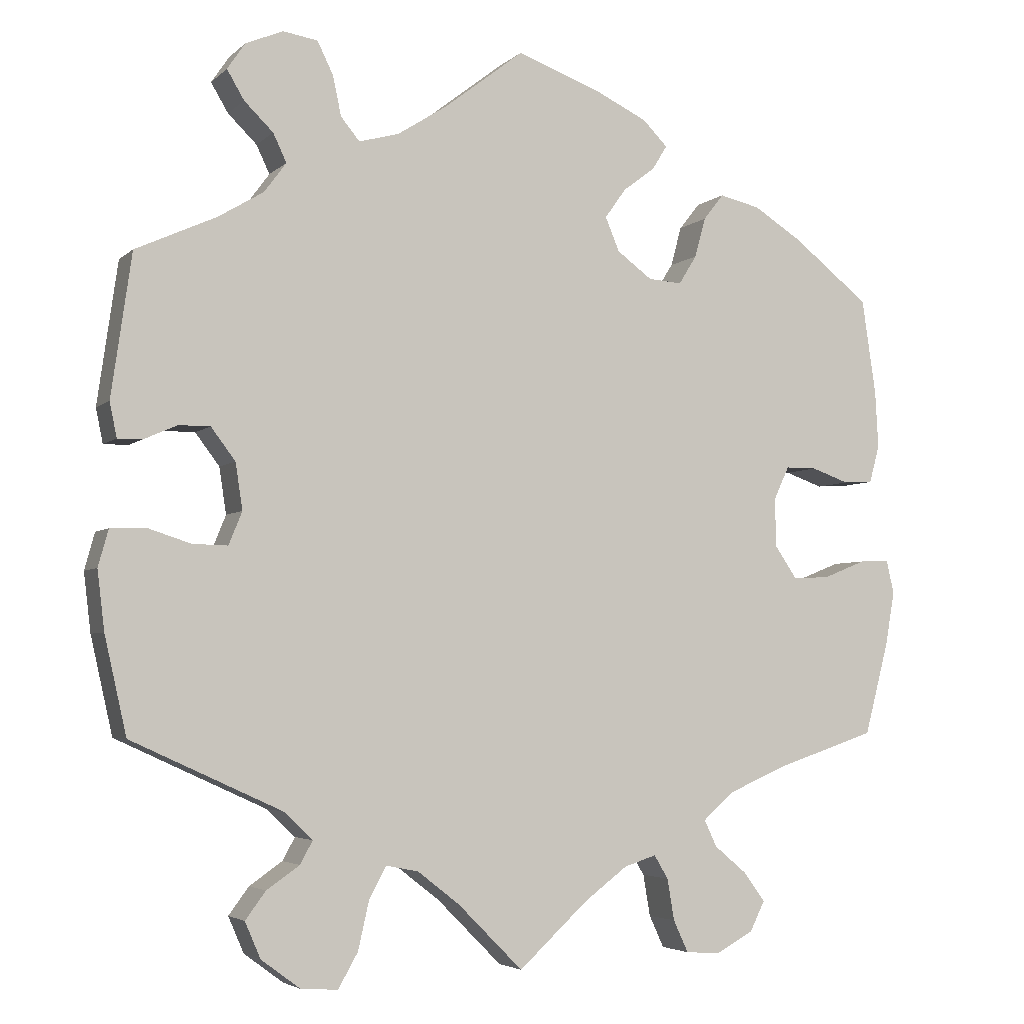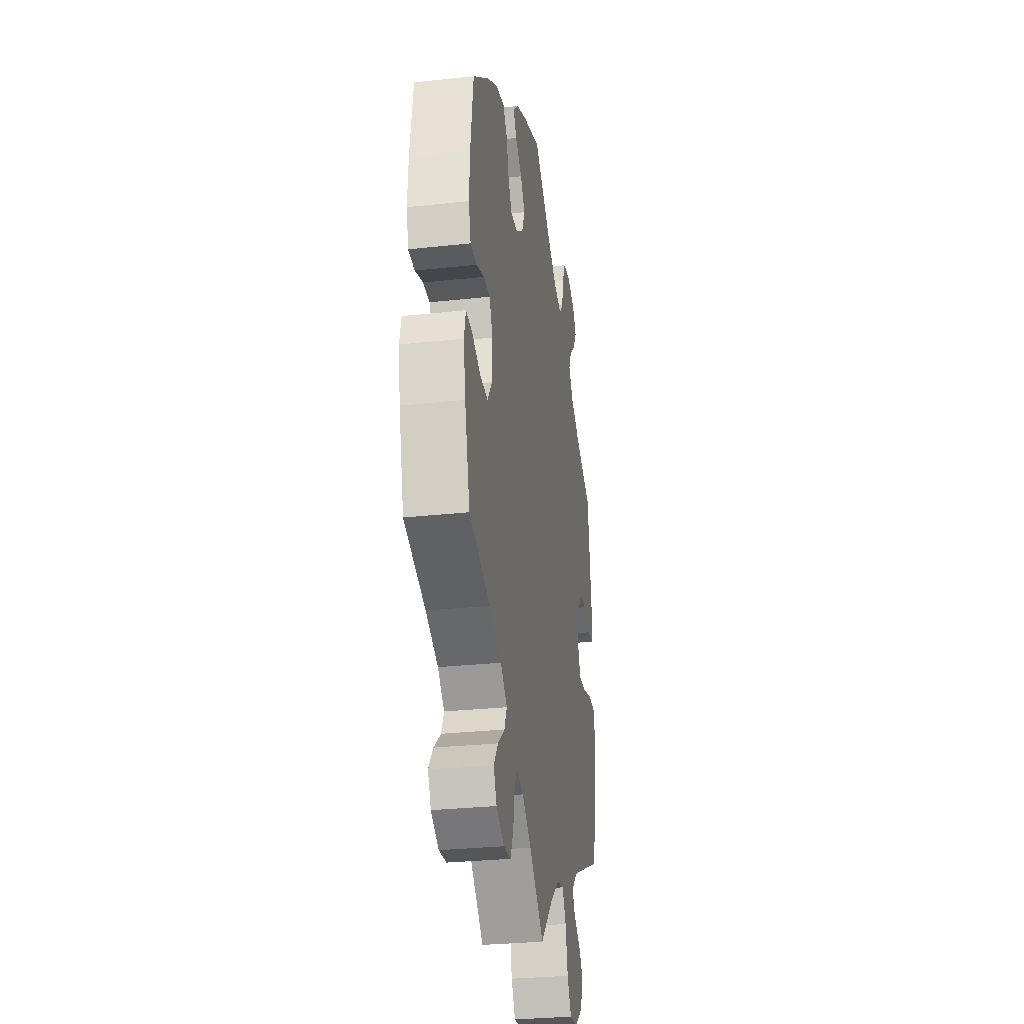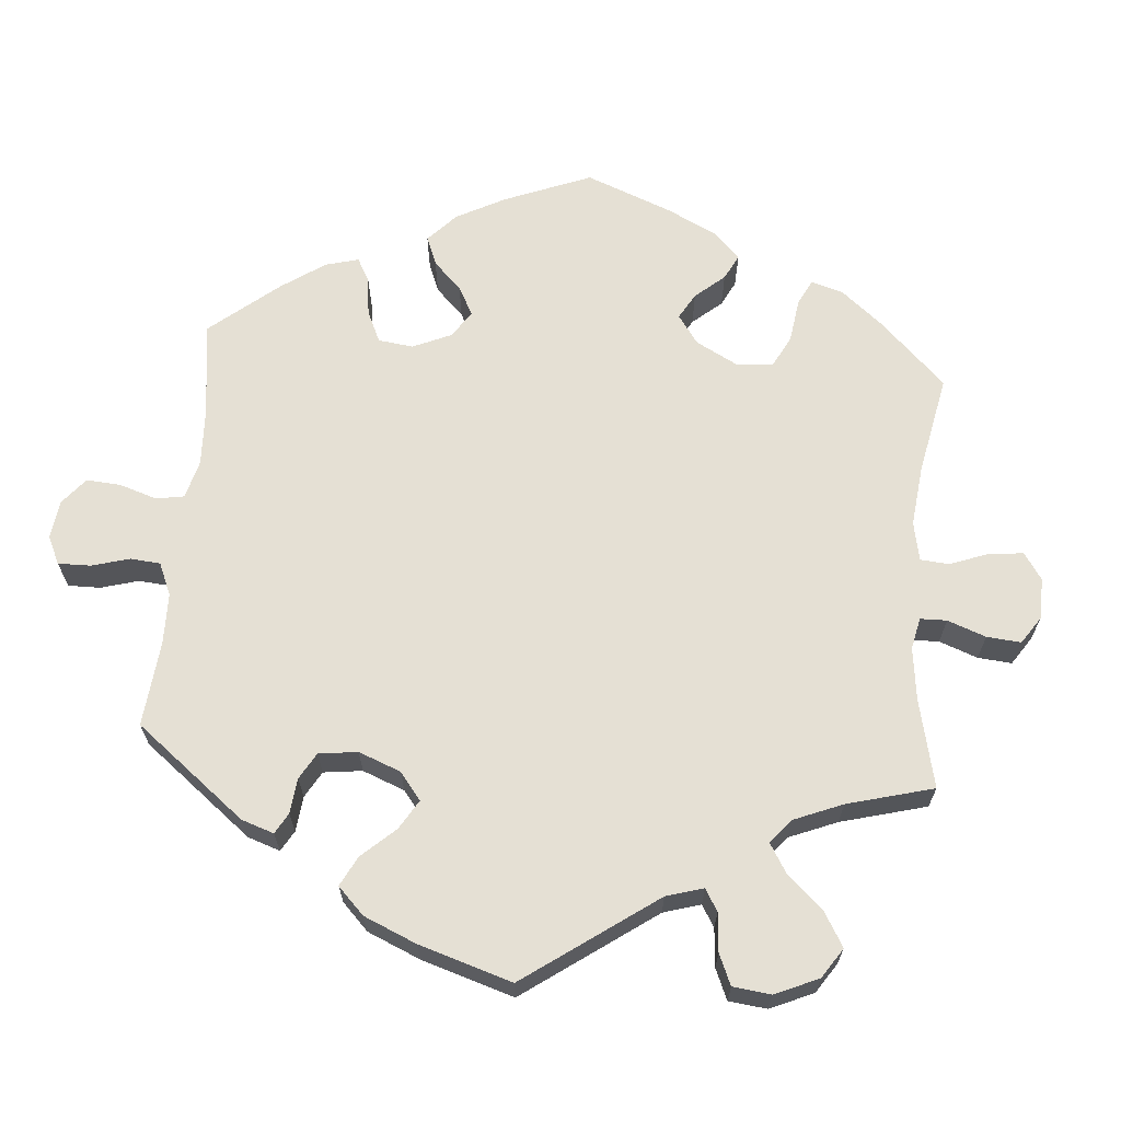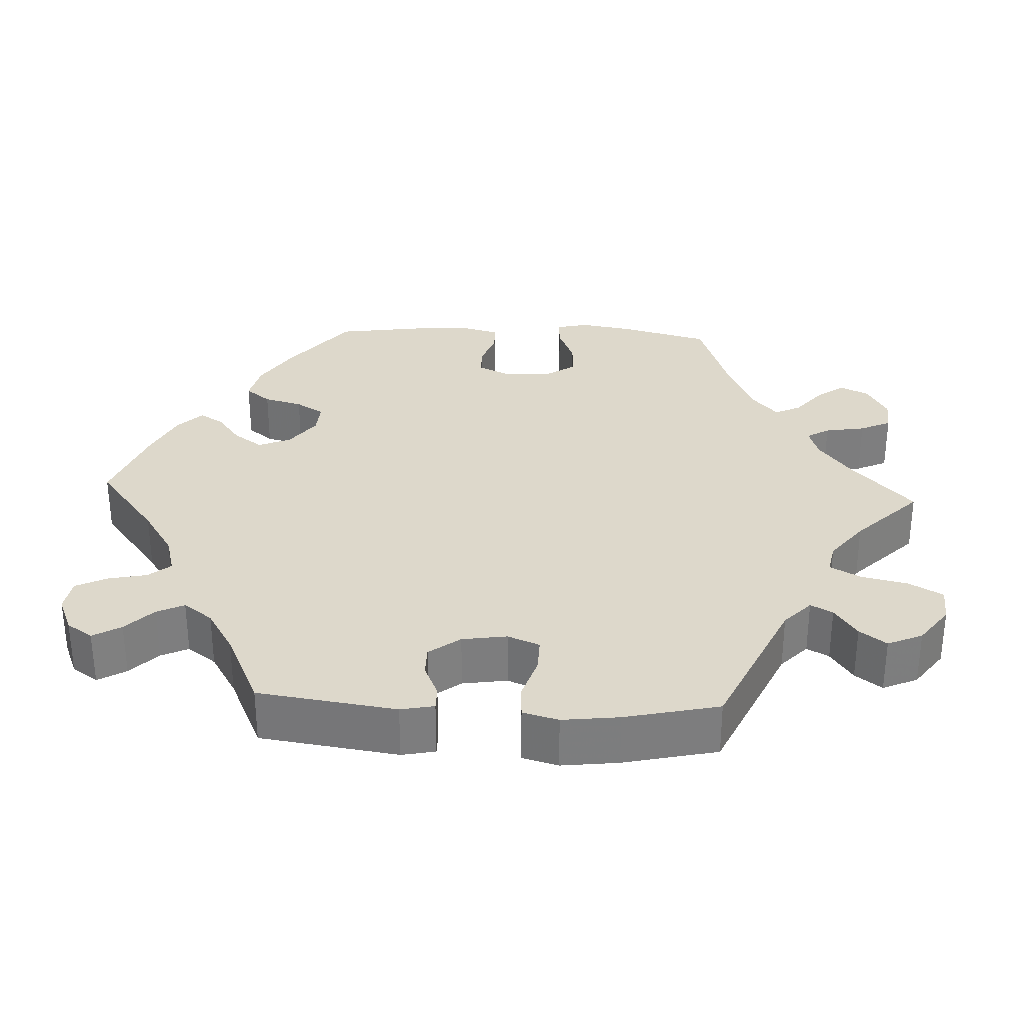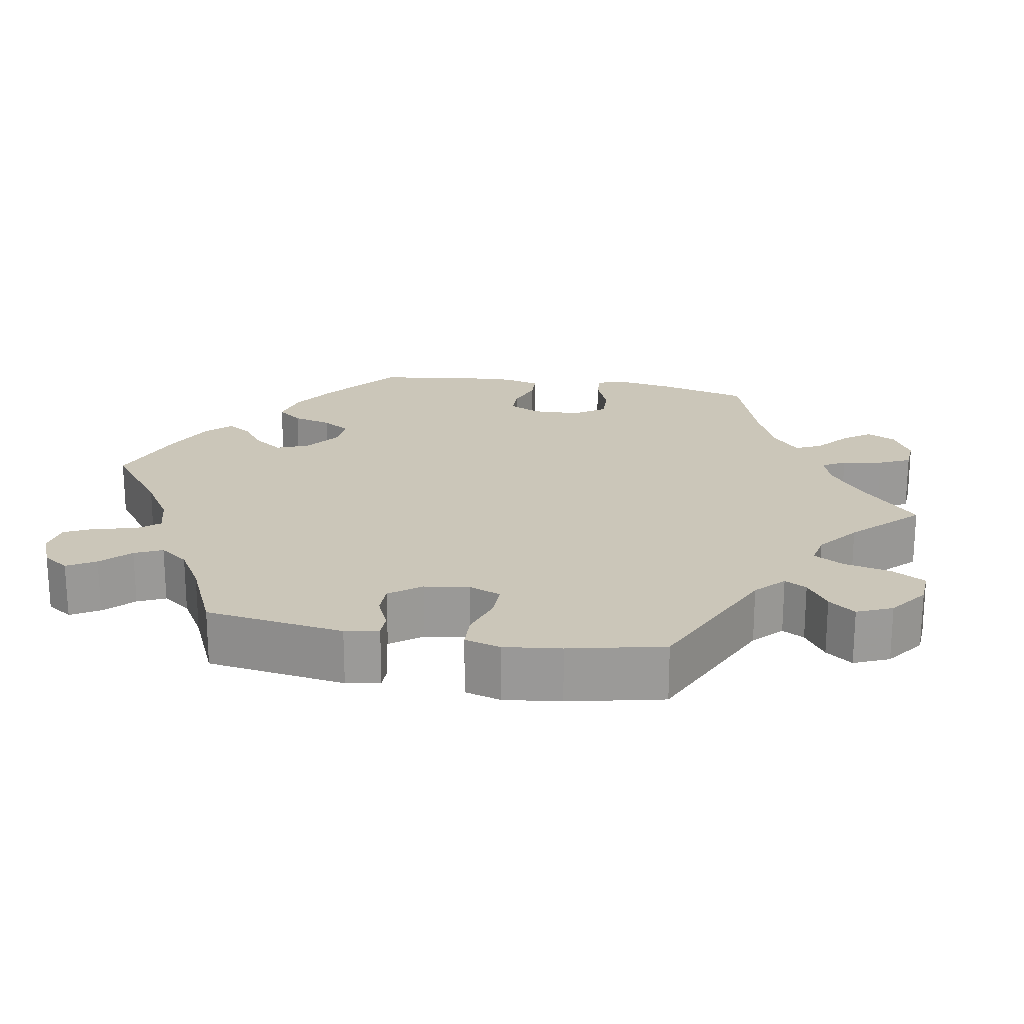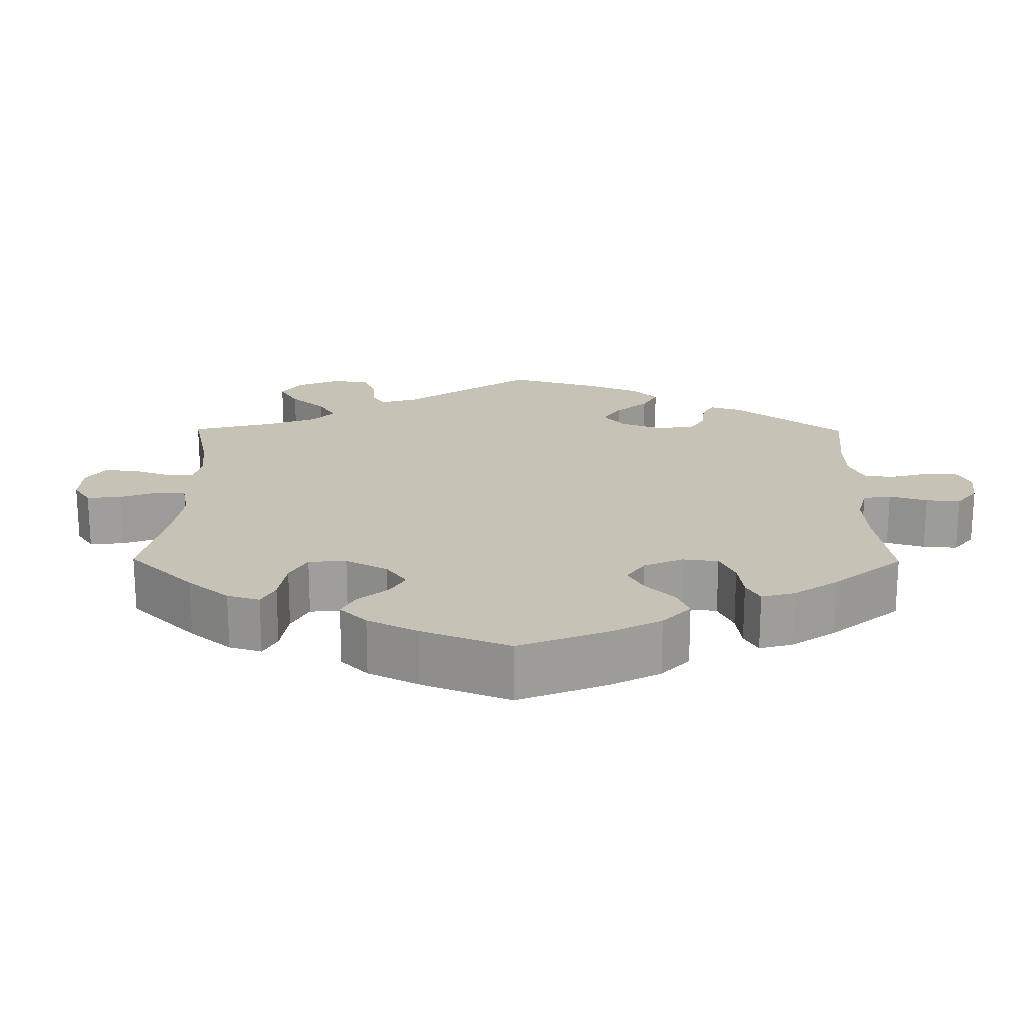
<metadata>
{"format":"obj","ext":"obj","renderer":"f3d","projection":"perspective","resolution":1024,"background":"white","views":[{"elev":-4.2,"azim":157.1,"up":"+Z"},{"elev":-29.6,"azim":-80.9,"up":"+Z"},{"elev":65.2,"azim":124.8,"up":"+Y"},{"elev":31.3,"azim":92.7,"up":"+Y"},{"elev":20.8,"azim":100.2,"up":"+Y"},{"elev":19.3,"azim":-59.5,"up":"+Y"}]}
</metadata>
<code>
v -0.531 0.07 -0.171
v -0.543 0.07 -0.102
v -0.533 0.07 -0.059
v -0.495 0.07 -0.061
v -0.44 0.07 -0.083
v -0.393 0.07 -0.085
v -0.365 0.07 -0.044
v -0.363 0.07 0.018
v -0.383 0.07 0.061
v -0.423 0.07 0.061
v -0.471 0.07 0.044
v -0.509 0.07 0.046
v -0.522 0.07 0.094
v -0.518 0.07 0.167
v -0.5 0.07 0.289
v -0.402 0.07 0.366
v -0.34 0.07 0.405
v -0.288 0.07 0.417
v -0.262 0.07 0.384
v -0.248 0.07 0.333
v -0.225 0.07 0.296
v -0.182 0.07 0.299
v -0.137 0.07 0.332
v -0.119 0.07 0.375
v -0.146 0.07 0.413
v -0.187 0.07 0.444
v -0.206 0.07 0.475
v -0.174 0.07 0.507
v -0.111 0.07 0.537
v 0 0.07 0.578
v 0.102 0.07 0.499
v 0.166 0.07 0.458
v 0.217 0.07 0.444
v 0.241 0.07 0.473
v 0.252 0.07 0.524
v 0.272 0.07 0.565
v 0.316 0.07 0.572
v 0.364 0.07 0.552
v 0.387 0.07 0.518
v 0.365 0.07 0.481
v 0.328 0.07 0.445
v 0.311 0.07 0.409
v 0.339 0.07 0.371
v 0.397 0.07 0.336
v 0.5 0.07 0.289
v 0.526 0.07 0.107
v 0.517 0.07 0.063
v 0.486 0.07 0.063
v 0.443 0.07 0.082
v 0.403 0.07 0.082
v 0.372 0.07 0.041
v 0.363 0.07 -0.018
v 0.38 0.07 -0.06
v 0.425 0.07 -0.059
v 0.481 0.07 -0.041
v 0.525 0.07 -0.043
v 0.538 0.07 -0.09
v 0.529 0.07 -0.165
v 0.501 0.07 -0.289
v 0.309 0.07 -0.377
v 0.272 0.07 -0.412
v 0.288 0.07 -0.441
v 0.33 0.07 -0.47
v 0.356 0.07 -0.505
v 0.336 0.07 -0.551
v 0.286 0.07 -0.588
v 0.239 0.07 -0.591
v 0.214 0.07 -0.547
v 0.2 0.07 -0.485
v 0.178 0.07 -0.445
v 0.137 0.07 -0.453
v 0.083 0.07 -0.495
v 0 0.07 -0.578
v -0.088 0.07 -0.497
v -0.144 0.07 -0.455
v -0.185 0.07 -0.442
v -0.203 0.07 -0.472
v -0.212 0.07 -0.525
v -0.231 0.07 -0.566
v -0.275 0.07 -0.569
v -0.323 0.07 -0.543
v -0.342 0.07 -0.505
v -0.315 0.07 -0.468
v -0.273 0.07 -0.433
v -0.257 0.07 -0.399
v -0.297 0.07 -0.364
v -0.371 0.07 -0.332
v -0.5 0.07 -0.289
v -0.531 0 -0.171
v -0.543 0 -0.102
v -0.533 0 -0.059
v -0.495 0 -0.061
v -0.44 0 -0.083
v -0.393 0 -0.085
v -0.365 0 -0.044
v -0.363 0 0.018
v -0.383 0 0.061
v -0.423 0 0.061
v -0.471 0 0.044
v -0.509 0 0.046
v -0.522 0 0.094
v -0.518 0 0.167
v -0.5 0 0.289
v -0.402 0 0.366
v -0.34 0 0.405
v -0.288 0 0.417
v -0.262 0 0.384
v -0.248 0 0.333
v -0.225 0 0.296
v -0.182 0 0.299
v -0.137 0 0.332
v -0.119 0 0.375
v -0.146 0 0.413
v -0.187 0 0.444
v -0.206 0 0.475
v -0.174 0 0.507
v -0.111 0 0.537
v 0 0 0.578
v 0.102 0 0.499
v 0.166 0 0.458
v 0.217 0 0.444
v 0.241 0 0.473
v 0.252 0 0.524
v 0.272 0 0.565
v 0.316 0 0.572
v 0.364 0 0.552
v 0.387 0 0.518
v 0.365 0 0.481
v 0.328 0 0.445
v 0.311 0 0.409
v 0.339 0 0.371
v 0.397 0 0.336
v 0.5 0 0.289
v 0.526 0 0.107
v 0.517 0 0.063
v 0.486 0 0.063
v 0.443 0 0.082
v 0.403 0 0.082
v 0.372 0 0.041
v 0.363 0 -0.018
v 0.38 0 -0.06
v 0.425 0 -0.059
v 0.481 0 -0.041
v 0.525 0 -0.043
v 0.538 0 -0.09
v 0.529 0 -0.165
v 0.501 0 -0.289
v 0.309 0 -0.377
v 0.272 0 -0.412
v 0.288 0 -0.441
v 0.33 0 -0.47
v 0.356 0 -0.505
v 0.336 0 -0.551
v 0.286 0 -0.588
v 0.239 0 -0.591
v 0.214 0 -0.547
v 0.2 0 -0.485
v 0.178 0 -0.445
v 0.137 0 -0.453
v 0.083 0 -0.495
v 0 0 -0.578
v -0.088 0 -0.497
v -0.144 0 -0.455
v -0.185 0 -0.442
v -0.203 0 -0.472
v -0.212 0 -0.525
v -0.231 0 -0.566
v -0.275 0 -0.569
v -0.323 0 -0.543
v -0.342 0 -0.505
v -0.315 0 -0.468
v -0.273 0 -0.433
v -0.257 0 -0.399
v -0.297 0 -0.364
v -0.371 0 -0.332
v -0.5 0 -0.289
f 87 88 1 2
f 86 87 2 3
f 85 86 3 4
f 81 82 83 84
f 81 84 85
f 80 81 85
f 77 78 79 80
f 76 77 80 85
f 75 76 85 4
f 72 73 74
f 71 72 74 75
f 70 71 75 4
f 66 67 68 69
f 66 69 70
f 65 66 70
f 62 63 64 65
f 61 62 65 70
f 60 61 70
f 57 58 59 60
f 54 55 56 57
f 53 54 57 60
f 52 53 60 70
f 46 47 48 49
f 44 45 46 49
f 43 44 49 50
f 42 43 50 51
f 38 39 40 41
f 38 41 42
f 37 38 42
f 34 35 36 37
f 34 37 42
f 33 34 42 51
f 28 29 30 31
f 28 31 32
f 25 26 27 28
f 24 25 28 32
f 23 24 32 33
f 17 18 19 20
f 17 20 21
f 16 17 21
f 15 16 21
f 14 15 21
f 13 14 21 22
f 10 11 12 13
f 9 10 13 22
f 70 4 5
f 70 5 6
f 52 70 6 7
f 51 52 7 8
f 22 23 33 51
f 8 9 22 51
f 90 89 176 175
f 91 90 175 174
f 92 91 174 173
f 172 171 170 169
f 173 172 169
f 173 169 168
f 168 167 166 165
f 173 168 165 164
f 92 173 164 163
f 162 161 160
f 163 162 160 159
f 92 163 159 158
f 157 156 155 154
f 158 157 154
f 158 154 153
f 153 152 151 150
f 158 153 150 149
f 158 149 148
f 148 147 146 145
f 145 144 143 142
f 148 145 142 141
f 158 148 141 140
f 137 136 135 134
f 137 134 133 132
f 138 137 132 131
f 139 138 131 130
f 129 128 127 126
f 130 129 126
f 130 126 125
f 125 124 123 122
f 130 125 122
f 139 130 122 121
f 119 118 117 116
f 120 119 116
f 116 115 114 113
f 120 116 113 112
f 121 120 112 111
f 108 107 106 105
f 109 108 105
f 109 105 104
f 109 104 103
f 109 103 102
f 110 109 102 101
f 101 100 99 98
f 110 101 98 97
f 93 92 158
f 94 93 158
f 95 94 158 140
f 96 95 140 139
f 139 121 111 110
f 139 110 97 96
f 1 89 90 2
f 2 90 91 3
f 3 91 92 4
f 4 92 93 5
f 5 93 94 6
f 6 94 95 7
f 7 95 96 8
f 8 96 97 9
f 9 97 98 10
f 10 98 99 11
f 11 99 100 12
f 12 100 101 13
f 13 101 102 14
f 14 102 103 15
f 15 103 104 16
f 16 104 105 17
f 17 105 106 18
f 18 106 107 19
f 19 107 108 20
f 20 108 109 21
f 21 109 110 22
f 22 110 111 23
f 23 111 112 24
f 24 112 113 25
f 25 113 114 26
f 26 114 115 27
f 27 115 116 28
f 28 116 117 29
f 29 117 118 30
f 30 118 119 31
f 31 119 120 32
f 32 120 121 33
f 33 121 122 34
f 34 122 123 35
f 35 123 124 36
f 36 124 125 37
f 37 125 126 38
f 38 126 127 39
f 39 127 128 40
f 40 128 129 41
f 41 129 130 42
f 42 130 131 43
f 43 131 132 44
f 44 132 133 45
f 45 133 134 46
f 46 134 135 47
f 47 135 136 48
f 48 136 137 49
f 49 137 138 50
f 50 138 139 51
f 51 139 140 52
f 52 140 141 53
f 53 141 142 54
f 54 142 143 55
f 55 143 144 56
f 56 144 145 57
f 57 145 146 58
f 58 146 147 59
f 59 147 148 60
f 60 148 149 61
f 61 149 150 62
f 62 150 151 63
f 63 151 152 64
f 64 152 153 65
f 65 153 154 66
f 66 154 155 67
f 67 155 156 68
f 68 156 157 69
f 69 157 158 70
f 70 158 159 71
f 71 159 160 72
f 72 160 161 73
f 73 161 162 74
f 74 162 163 75
f 75 163 164 76
f 76 164 165 77
f 77 165 166 78
f 78 166 167 79
f 79 167 168 80
f 80 168 169 81
f 81 169 170 82
f 82 170 171 83
f 83 171 172 84
f 84 172 173 85
f 85 173 174 86
f 86 174 175 87
f 87 175 176 88
f 88 176 89 1

</code>
